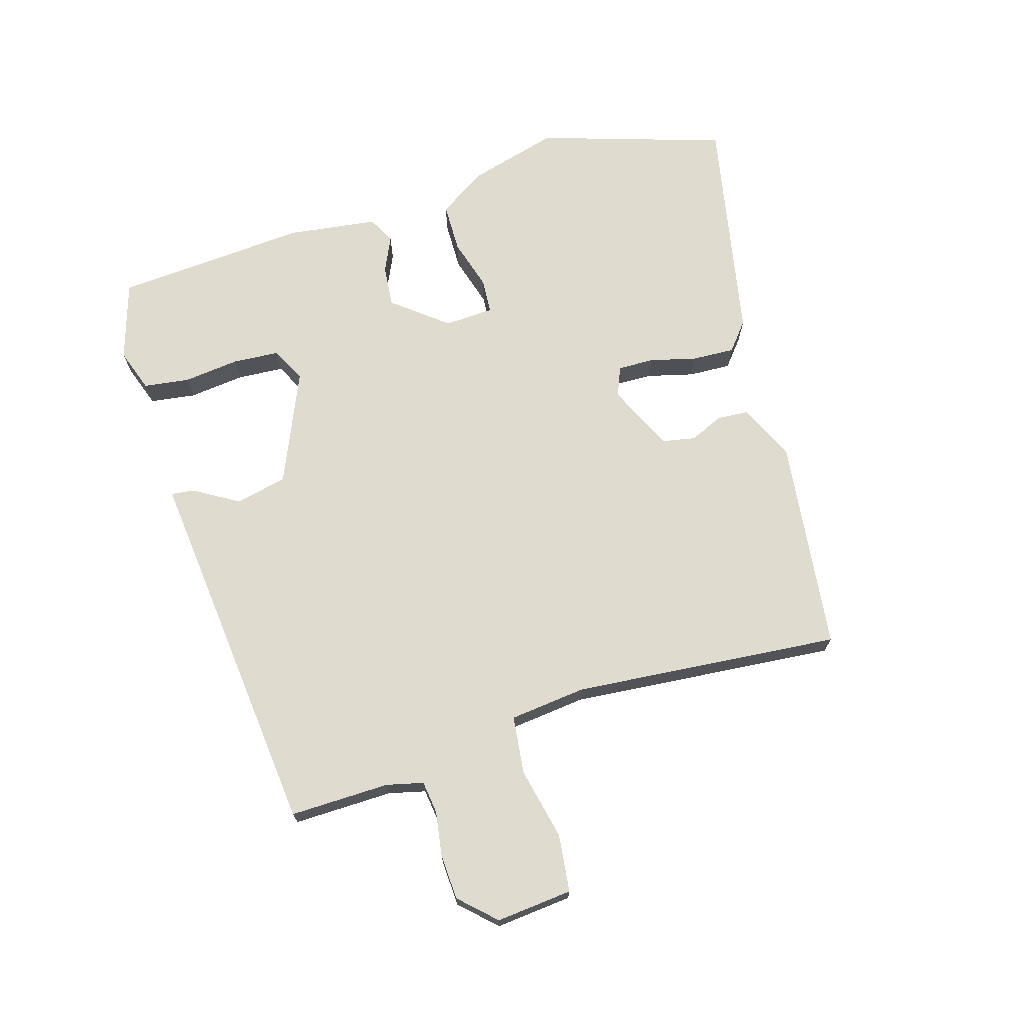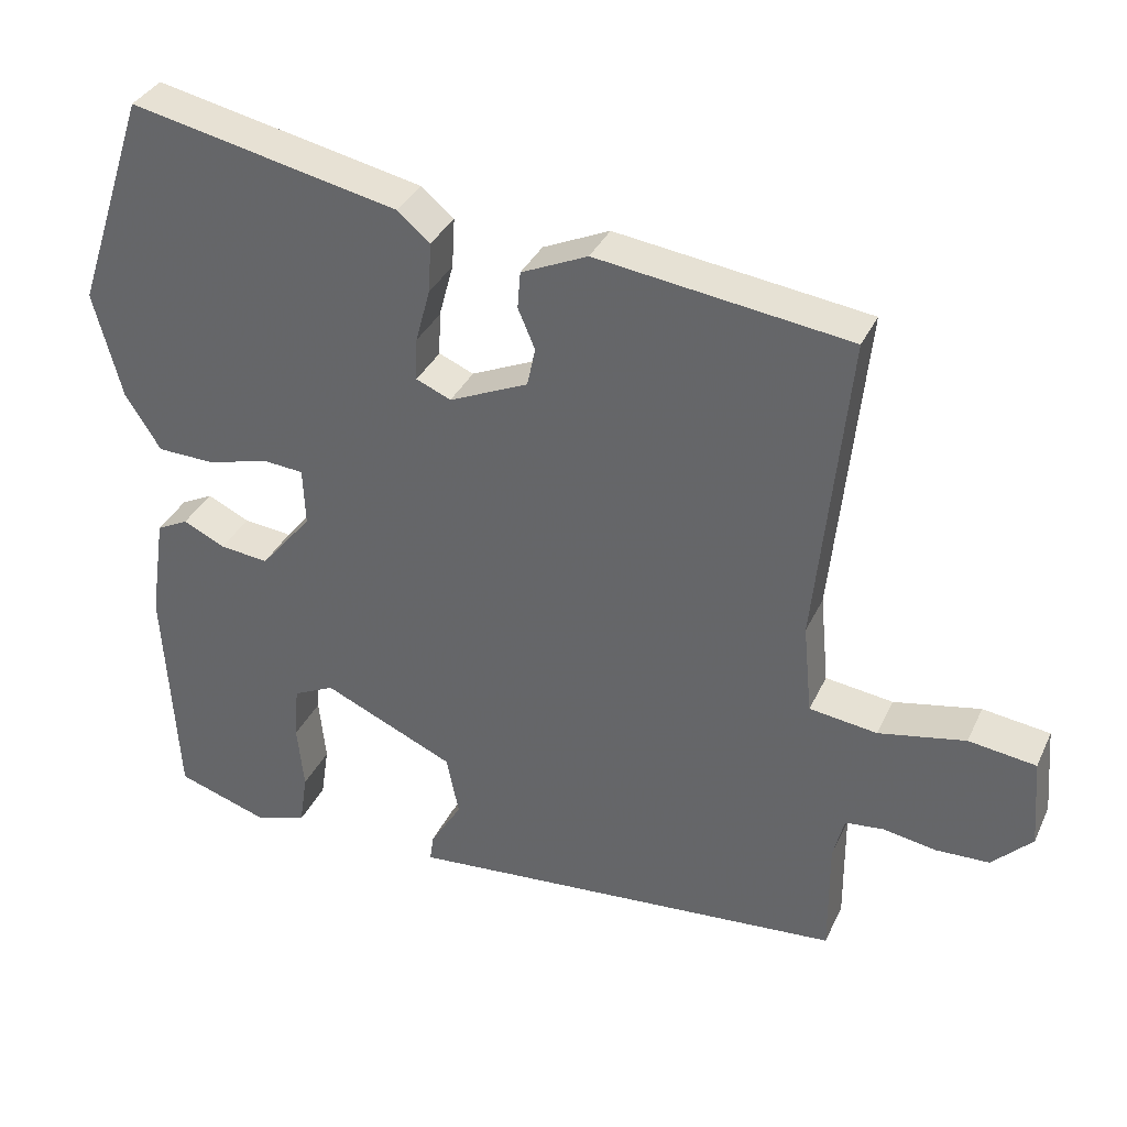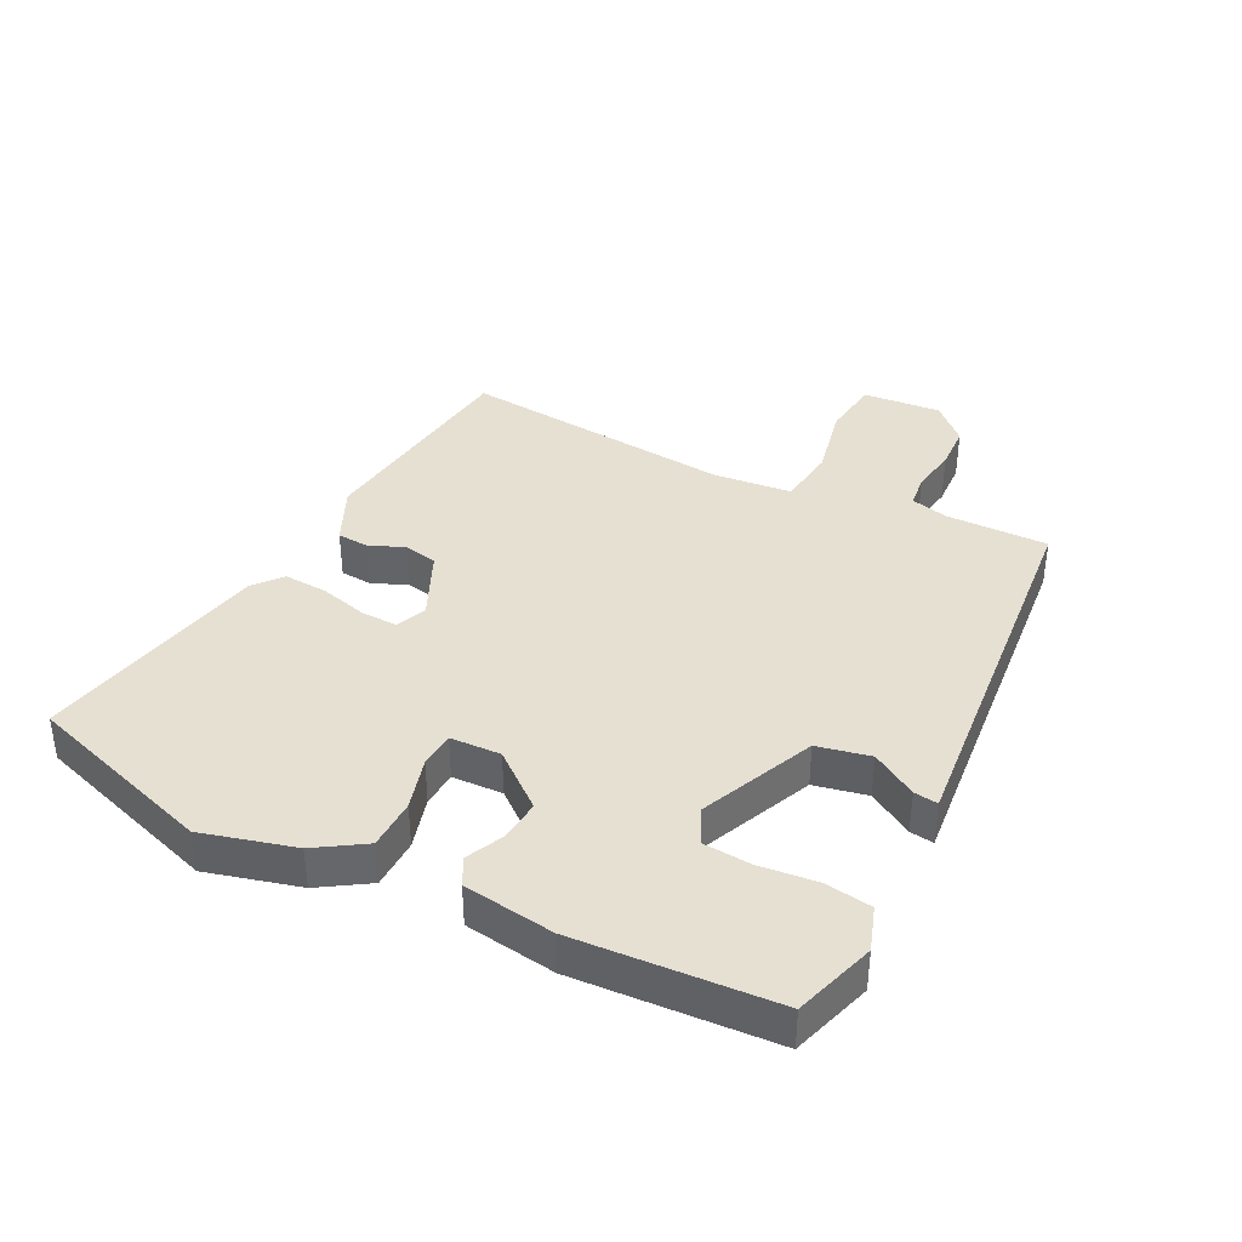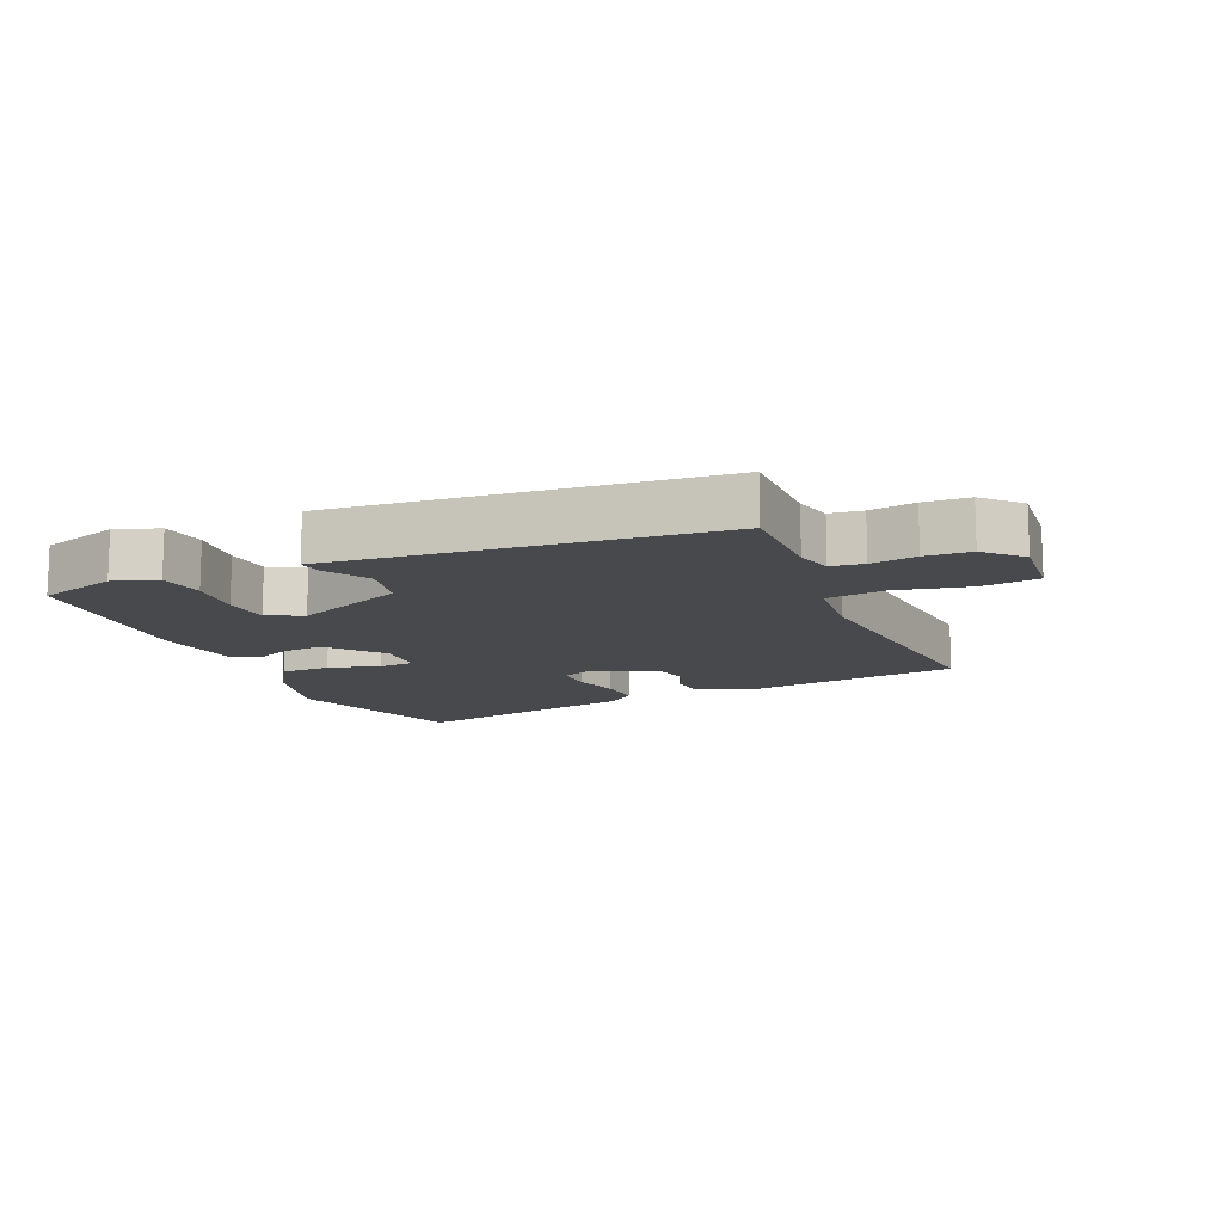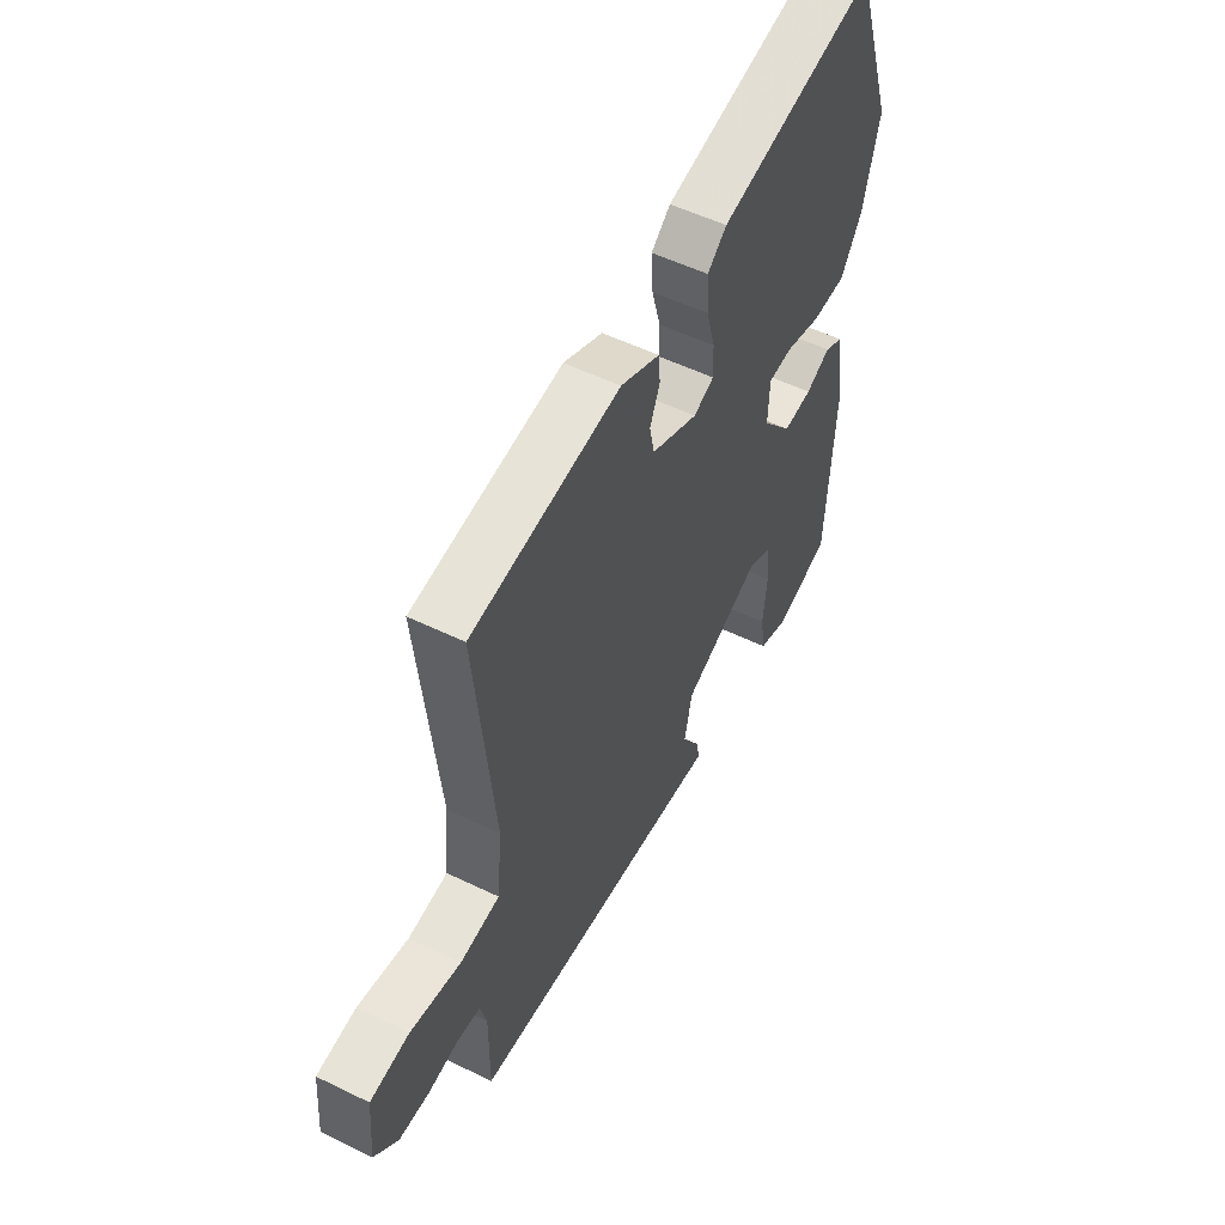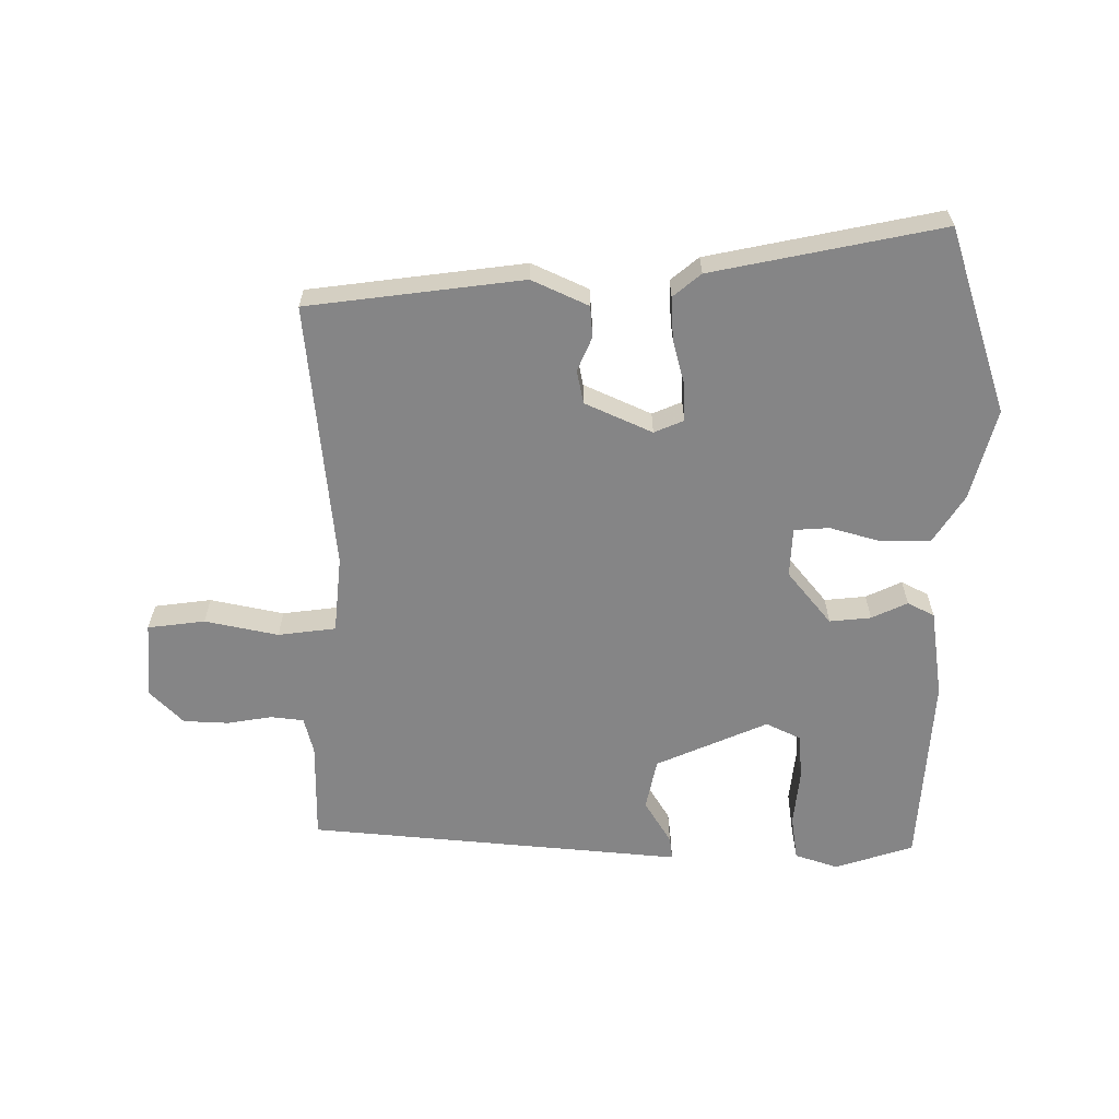
<metadata>
{"format":"obj","ext":"obj","renderer":"f3d","projection":"perspective","resolution":1024,"background":"white","views":[{"elev":70.5,"azim":-107.4,"up":"+Y"},{"elev":35.2,"azim":-157.4,"up":"+Z"},{"elev":38.4,"azim":116.5,"up":"+Y"},{"elev":-12.5,"azim":-157.1,"up":"+Y"},{"elev":53.6,"azim":-62.6,"up":"+Z"},{"elev":-61.9,"azim":-0.4,"up":"+Y"}]}
</metadata>
<code>
v -0.495 0.07 0.473
v -0.153 0.07 0.518
v -0.063 0.07 0.477
v -0.059 0.07 0.427
v -0.082 0.07 0.373
v -0.071 0.07 0.32
v 0.036 0.07 0.272
v 0.083 0.07 0.292
v 0.081 0.07 0.35
v 0.061 0.07 0.424
v 0.057 0.07 0.492
v 0.101 0.07 0.529
v 0.465 0.07 0.605
v 0.563 0.07 0.31
v 0.525 0.07 0.165
v 0.477 0.07 0.089
v 0.398 0.07 0.087
v 0.316 0.07 0.11
v 0.26 0.07 0.106
v 0.257 0.07 0.027
v 0.327 0.07 -0.058
v 0.393 0.07 -0.051
v 0.45 0.07 -0.024
v 0.493 0.07 -0.046
v 0.514 0.07 -0.188
v 0.496 0.07 -0.499
v 0.37 0.07 -0.54
v 0.301 0.07 -0.517
v 0.29 0.07 -0.444
v 0.299 0.07 -0.354
v 0.293 0.07 -0.28
v 0.237 0.07 -0.253
v 0.059 0.07 -0.332
v 0.042 0.07 -0.415
v 0.085 0.07 -0.485
v 0.09 0.07 -0.522
v -0.044 0.07 -0.51
v -0.51 0.07 -0.469
v -0.509 0.07 -0.31
v -0.524 0.07 -0.251
v -0.576 0.07 -0.245
v -0.648 0.07 -0.257
v -0.72 0.07 -0.254
v -0.774 0.07 -0.199
v -0.764 0.07 -0.077
v -0.673 0.07 -0.065
v -0.556 0.07 -0.089
v -0.464 0.07 -0.077
v -0.452 0.07 0.046
v -0.495 0 0.473
v -0.153 0 0.518
v -0.063 0 0.477
v -0.059 0 0.427
v -0.082 0 0.373
v -0.071 0 0.32
v 0.036 0 0.272
v 0.083 0 0.292
v 0.081 0 0.35
v 0.061 0 0.424
v 0.057 0 0.492
v 0.101 0 0.529
v 0.465 0 0.605
v 0.563 0 0.31
v 0.525 0 0.165
v 0.477 0 0.089
v 0.398 0 0.087
v 0.316 0 0.11
v 0.26 0 0.106
v 0.257 0 0.027
v 0.327 0 -0.058
v 0.393 0 -0.051
v 0.45 0 -0.024
v 0.493 0 -0.046
v 0.514 0 -0.188
v 0.496 0 -0.499
v 0.37 0 -0.54
v 0.301 0 -0.517
v 0.29 0 -0.444
v 0.299 0 -0.354
v 0.293 0 -0.28
v 0.237 0 -0.253
v 0.059 0 -0.332
v 0.042 0 -0.415
v 0.085 0 -0.485
v 0.09 0 -0.522
v -0.044 0 -0.51
v -0.51 0 -0.469
v -0.509 0 -0.31
v -0.524 0 -0.251
v -0.576 0 -0.245
v -0.648 0 -0.257
v -0.72 0 -0.254
v -0.774 0 -0.199
v -0.764 0 -0.077
v -0.673 0 -0.065
v -0.556 0 -0.089
v -0.464 0 -0.077
v -0.452 0 0.046
f 44 45 46 47
f 44 47 48
f 41 42 43 44
f 40 41 44 48
f 39 40 48
f 37 38 39 48
f 34 35 36 37
f 33 34 37 48
f 32 33 48 49
f 27 28 29 30
f 27 30 31
f 26 27 31
f 25 26 31
f 22 23 24 25
f 21 22 25 31
f 20 21 31 32
f 15 16 17 18
f 15 18 19
f 14 15 19
f 13 14 19
f 12 13 19
f 9 10 11 12
f 8 9 12 19
f 7 8 19 20
f 2 3 4 5
f 2 5 6
f 1 2 6
f 7 20 32 49
f 1 6 7 49
f 96 95 94 93
f 97 96 93
f 93 92 91 90
f 97 93 90 89
f 97 89 88
f 97 88 87 86
f 86 85 84 83
f 97 86 83 82
f 98 97 82 81
f 79 78 77 76
f 80 79 76
f 80 76 75
f 80 75 74
f 74 73 72 71
f 80 74 71 70
f 81 80 70 69
f 67 66 65 64
f 68 67 64
f 68 64 63
f 68 63 62
f 68 62 61
f 61 60 59 58
f 68 61 58 57
f 69 68 57 56
f 54 53 52 51
f 55 54 51
f 55 51 50
f 98 81 69 56
f 98 56 55 50
f 1 50 51 2
f 2 51 52 3
f 3 52 53 4
f 4 53 54 5
f 5 54 55 6
f 6 55 56 7
f 7 56 57 8
f 8 57 58 9
f 9 58 59 10
f 10 59 60 11
f 11 60 61 12
f 12 61 62 13
f 13 62 63 14
f 14 63 64 15
f 15 64 65 16
f 16 65 66 17
f 17 66 67 18
f 18 67 68 19
f 19 68 69 20
f 20 69 70 21
f 21 70 71 22
f 22 71 72 23
f 23 72 73 24
f 24 73 74 25
f 25 74 75 26
f 26 75 76 27
f 27 76 77 28
f 28 77 78 29
f 29 78 79 30
f 30 79 80 31
f 31 80 81 32
f 32 81 82 33
f 33 82 83 34
f 34 83 84 35
f 35 84 85 36
f 36 85 86 37
f 37 86 87 38
f 38 87 88 39
f 39 88 89 40
f 40 89 90 41
f 41 90 91 42
f 42 91 92 43
f 43 92 93 44
f 44 93 94 45
f 45 94 95 46
f 46 95 96 47
f 47 96 97 48
f 48 97 98 49
f 49 98 50 1

</code>
